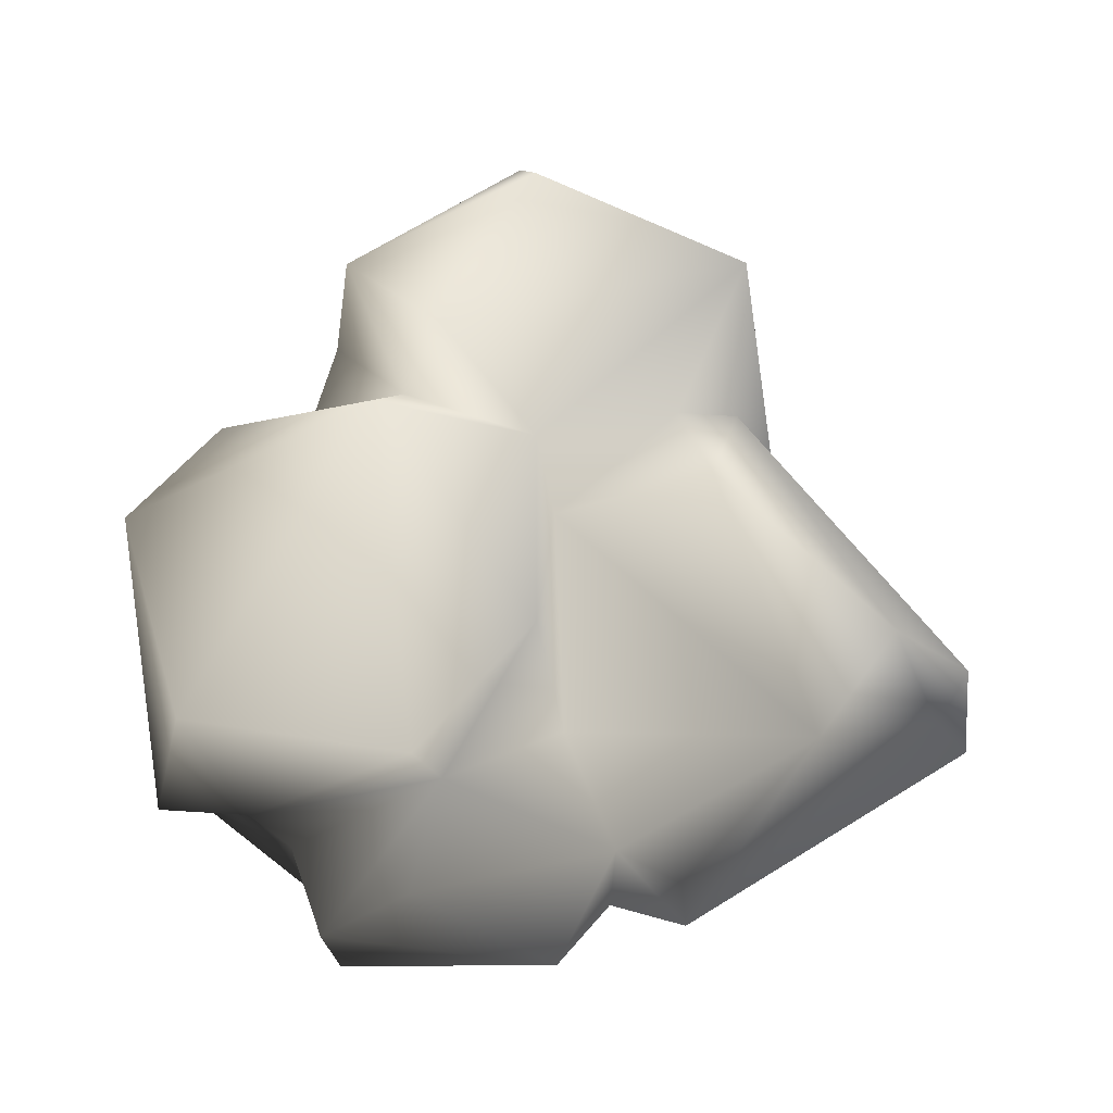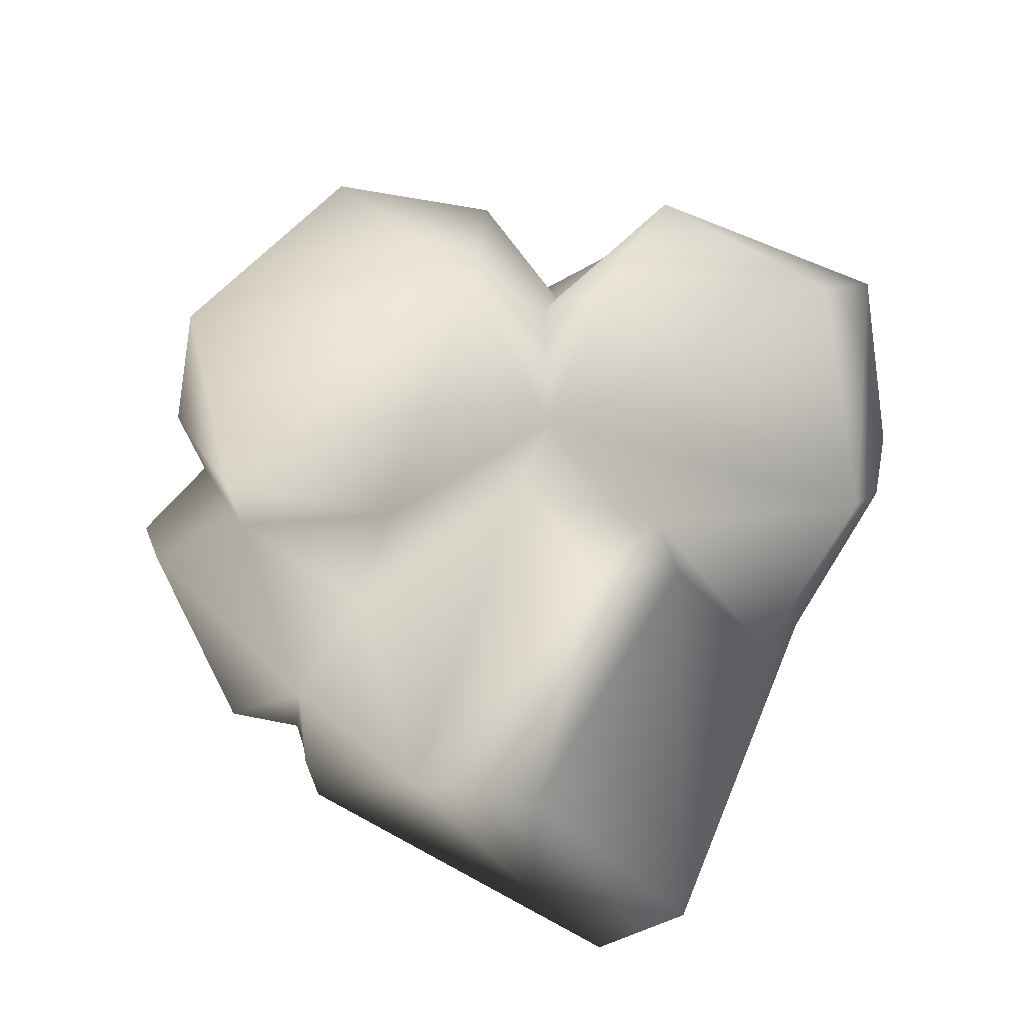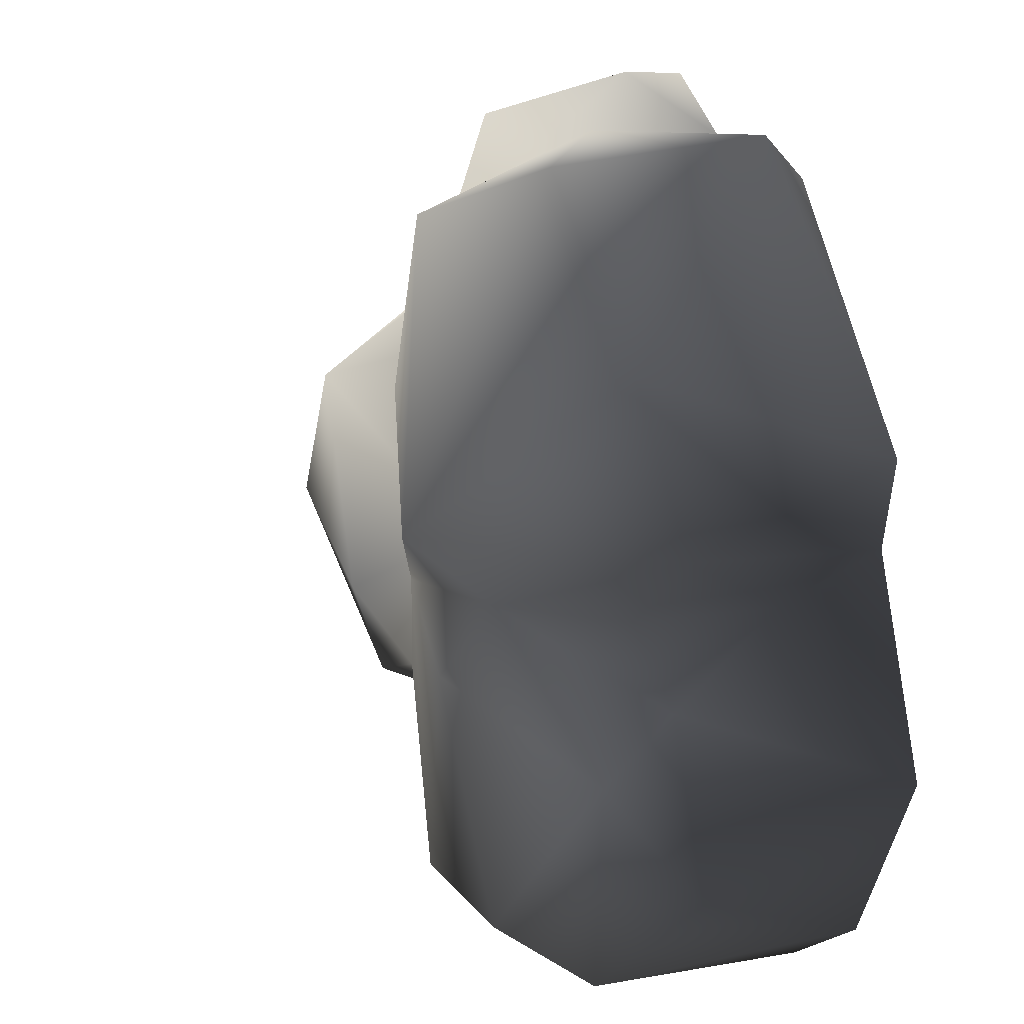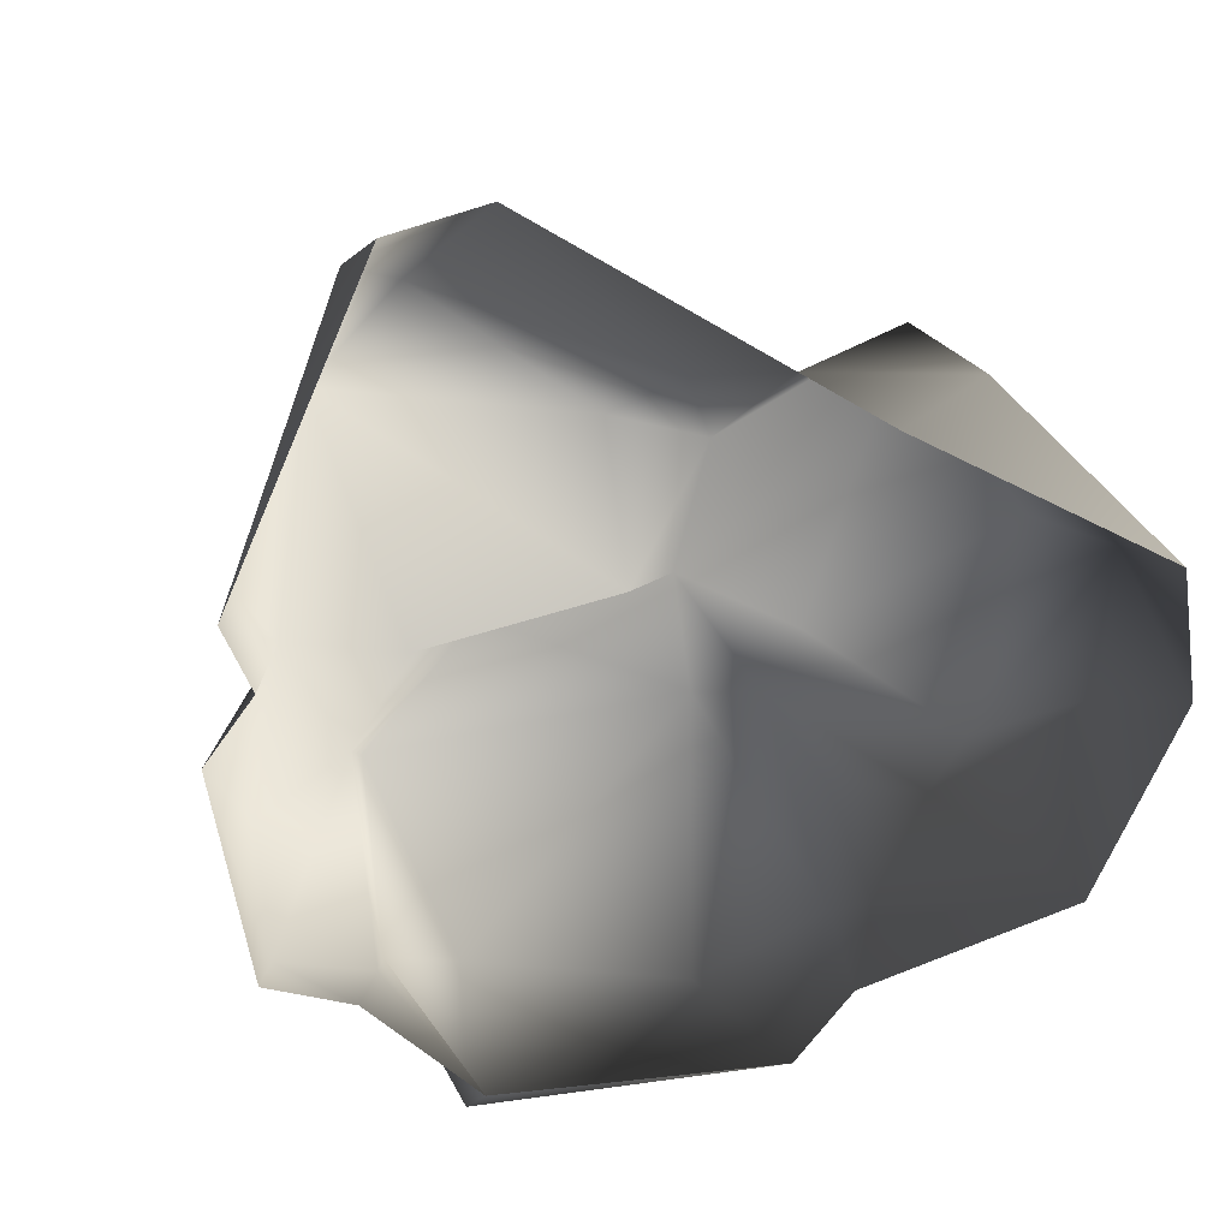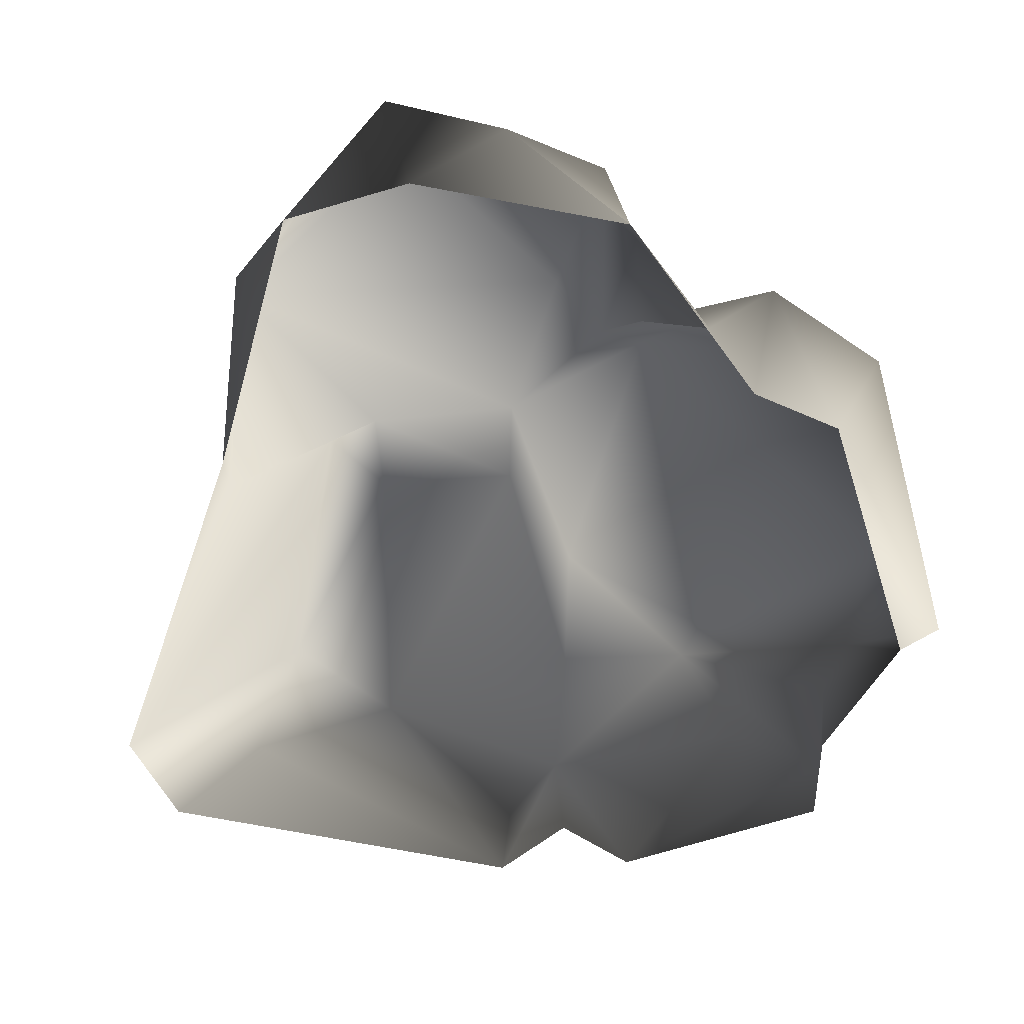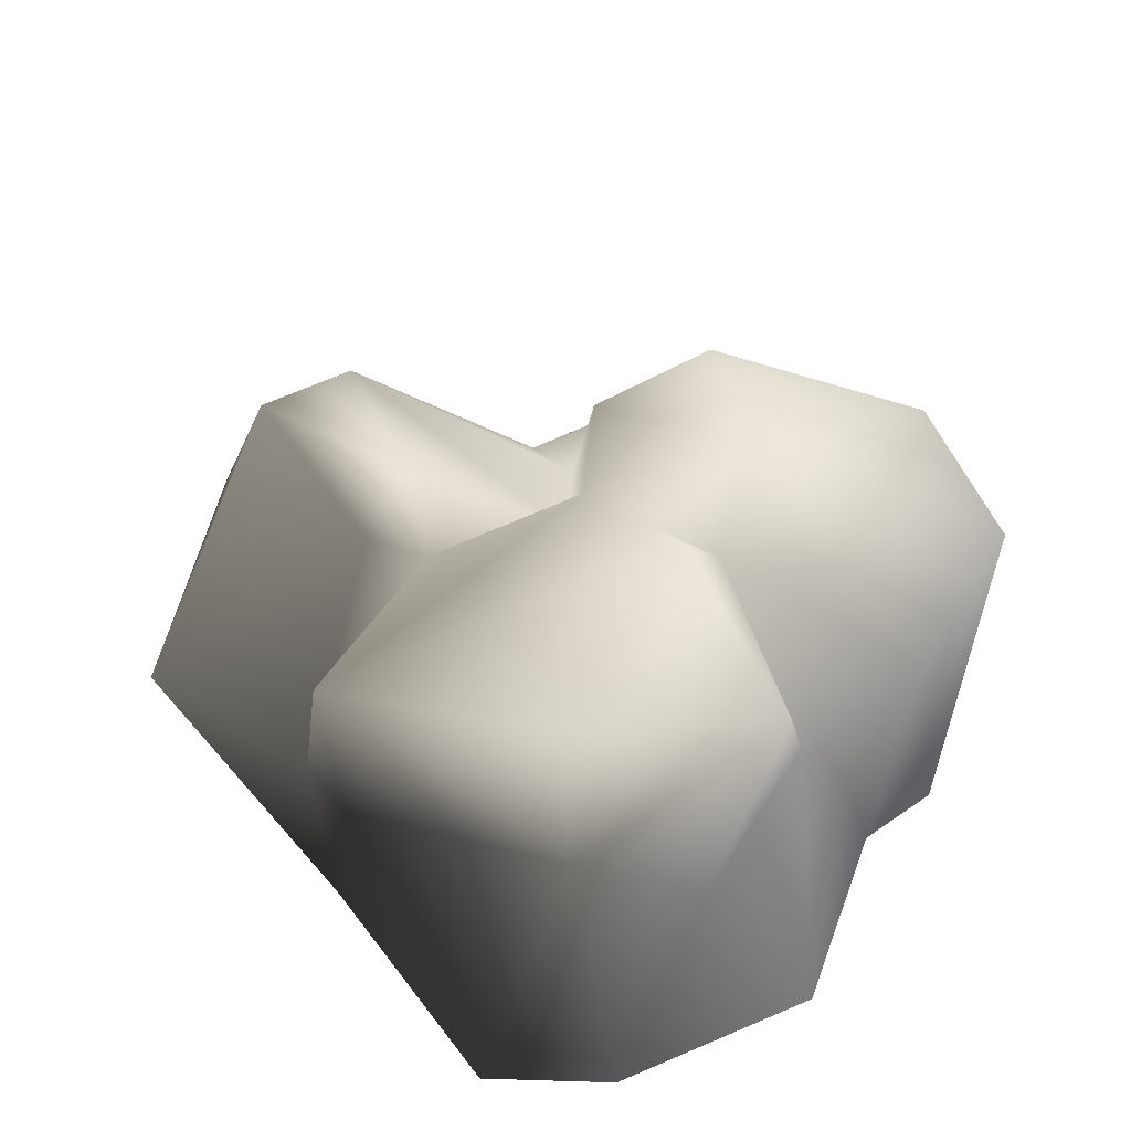
<metadata>
{"format":"obj","ext":"obj","renderer":"f3d","projection":"perspective","resolution":1024,"background":"white","views":[{"elev":55.8,"azim":34.2,"up":"+Y"},{"elev":65.4,"azim":96.8,"up":"+Y"},{"elev":19.5,"azim":-117.2,"up":"+Z"},{"elev":-67.4,"azim":134.2,"up":"+Y"},{"elev":-57.6,"azim":-125.1,"up":"+Y"},{"elev":39.5,"azim":-141.5,"up":"+Y"}]}
</metadata>
<code>
v -0.9441 1.137 -1.217
v -0.7468 1.254 -0.2548
v -1.414 0.9415 -0.4916
v -0.02035 0.9593 -1.429
v -0.1743 1.098 -0.0995
v 0.1629 0.9455 -0.6094
v 0.347 0.1323 -1.149
v -0.02511 0.7961 -0.004595
v -1.175 0.8311 -1.43
v -0.2579 0.6003 -1.55
v -0.954 -0.2159 -1.671
v 0.06663 -0.2245 -1.314
v 1.509 -0.2098 -0.9087
v 0.3824 0.9777 -0.7041
v 1.391 0.8841 -0.2364
v 0.4746 1.064 -0.3634
v 0.1629 0.9455 -0.6094
v 1.369 0.788 0.2762
v 0.4568 0.4595 0.6407
v 0.8598 0.2661 0.8718
v 0.2684 0.6985 1.178
v 0.2596 0.958 0.5342
v -1.345 -0.2244 -1.376
v 1.638 0.3897 -0.2465
v 1.147 -0.2246 0.7802
v 1.123 0.1748 0.8086
v 0.8665 -0.1334 0.9139
v 1.693 -0.2245 -0.5557
v 0.3808 0.4957 1.558
v 0.8195 -0.2031 1.223
v 0.8665 -0.1334 0.9139
v 0.0572 0.05316 1.736
v 0.2684 0.6985 1.178
v -0.257 0.1026 1.509
v 0.1038 -0.2228 1.703
v -0.1964 -0.2195 1.504
v -1.459 0.5425 -1.023
v -1.675 -0.2225 -0.6188
v -1.347 0.6172 -0.2971
v -1.349 0.1914 0.03926
v -1.051 0.6202 -0.0525
v -1.379 -0.2245 0.197
v -0.7574 1.031 -0.01624
v -1.349 0.1914 0.03926
v -1.473 0.6474 0.3257
v -1.379 -0.2245 0.197
v -1.444 -0.2243 0.5591
v -1.406 0.8317 0.9874
v -0.8475 -0.008682 1.638
v -0.6837 0.7736 1.564
v -0.6749 1.362 0.2764
v 0.1809 0.8877 1.236
v -0.3463 0.4248 1.607
v -0.7574 1.031 -0.01624
v -0.02511 0.7961 -0.004595
v 0.4568 0.4595 0.6407
v 0.2684 0.6985 1.178
v -0.257 0.1026 1.509
v -0.7732 -0.2245 1.446
v -0.1964 -0.2195 1.504
g Rock3_(1)_2951_110
f 1 3 2
f 1 2 4
f 4 2 5
f 6 4 5
f 7 4 6
f 5 8 6
f 9 3 1
f 4 9 1
f 10 9 4
f 10 4 7
f 11 9 10
f 12 11 10
f 10 7 12
f 7 13 12
f 7 14 13
f 6 14 7
f 15 13 14
f 15 14 16
f 14 6 16
f 17 8 16
f 8 18 16
f 15 16 18
f 8 19 18
f 19 20 18
f 21 20 19
f 19 22 21
f 9 11 23
f 15 18 24
f 24 13 15
f 18 25 24
f 26 25 18
f 26 20 25
f 26 18 20
f 27 25 20
f 13 24 28
f 28 24 25
f 29 30 20
f 20 30 31
f 32 30 29
f 21 32 29
f 20 33 29
f 32 33 34
f 32 35 30
f 36 35 32
f 36 32 34
f 23 38 37
f 38 39 37
f 40 39 38
f 40 41 39
f 38 42 40
f 43 39 41
f 43 3 39
f 3 37 39
f 3 9 37
f 37 9 23
f 44 45 41
f 45 44 46
f 45 46 47
f 47 48 45
f 47 49 48
f 48 49 50
f 48 50 51
f 51 45 48
f 52 51 50
f 22 51 52
f 50 49 53
f 52 50 53
f 54 45 51
f 5 51 22
f 54 51 5
f 22 55 5
f 56 55 22
f 52 57 22
f 53 33 52
f 53 58 33
f 59 58 53
f 49 47 59
f 49 59 53
f 2 54 5
f 54 2 3
f 59 60 58
f 41 45 54

</code>
